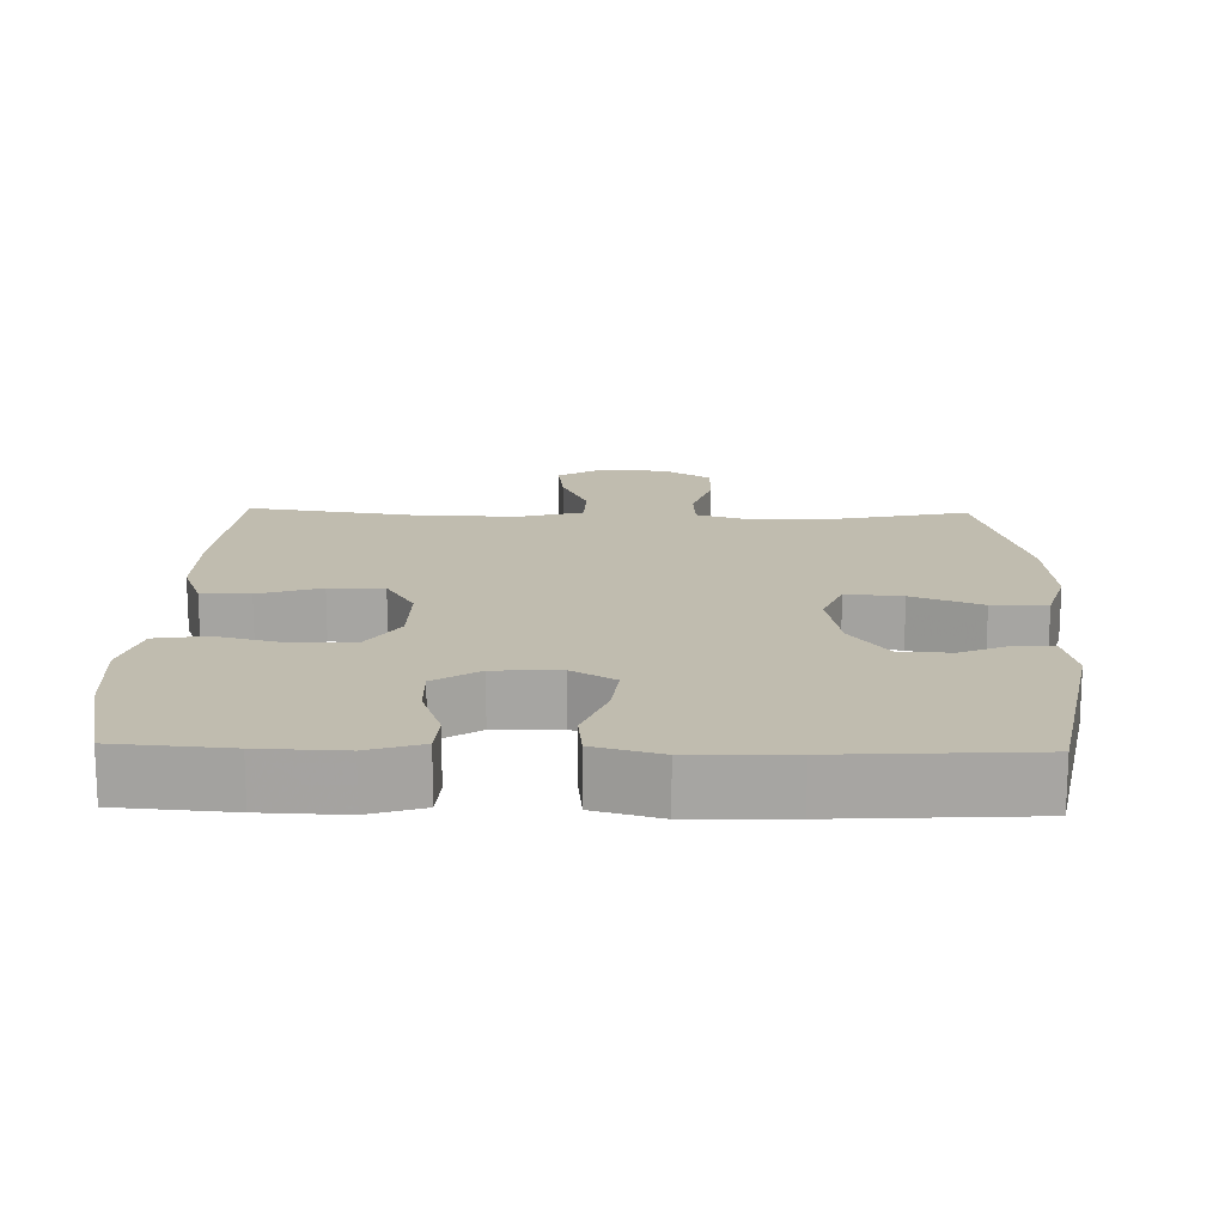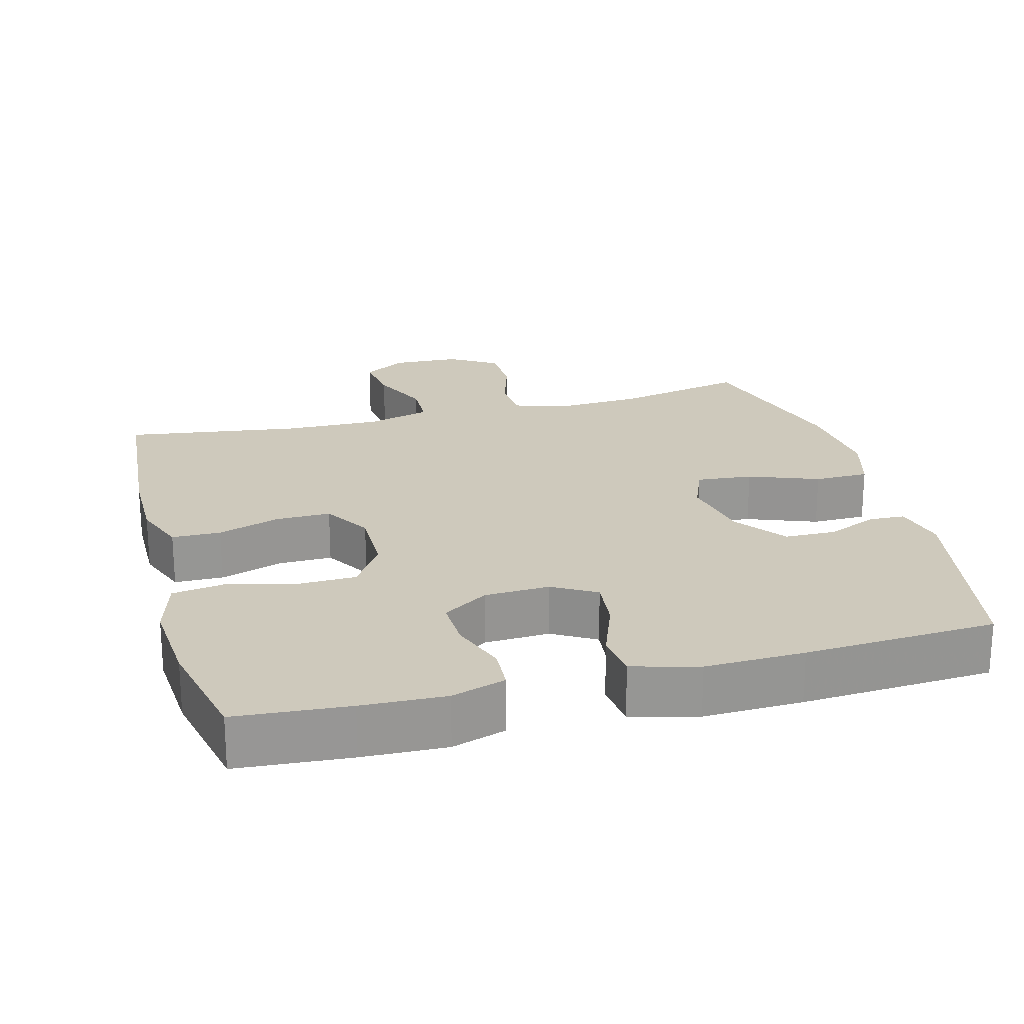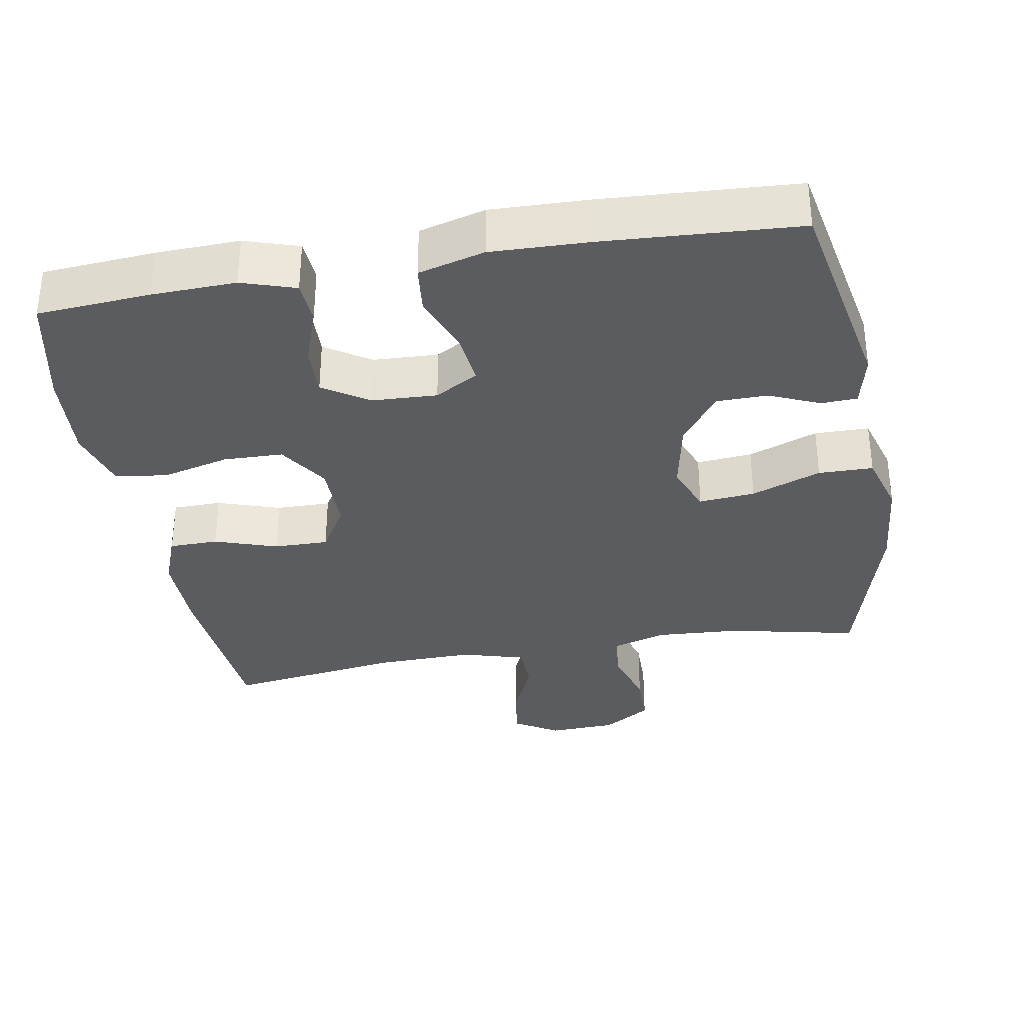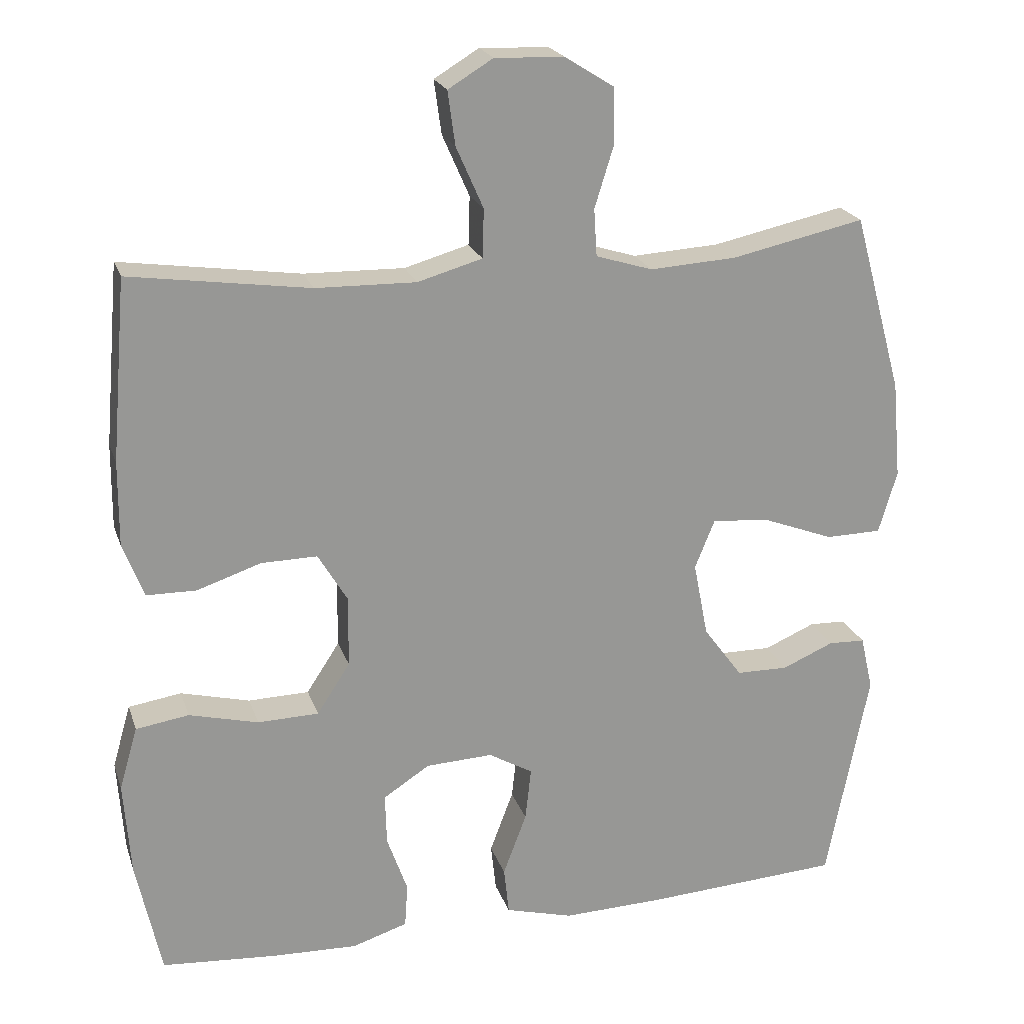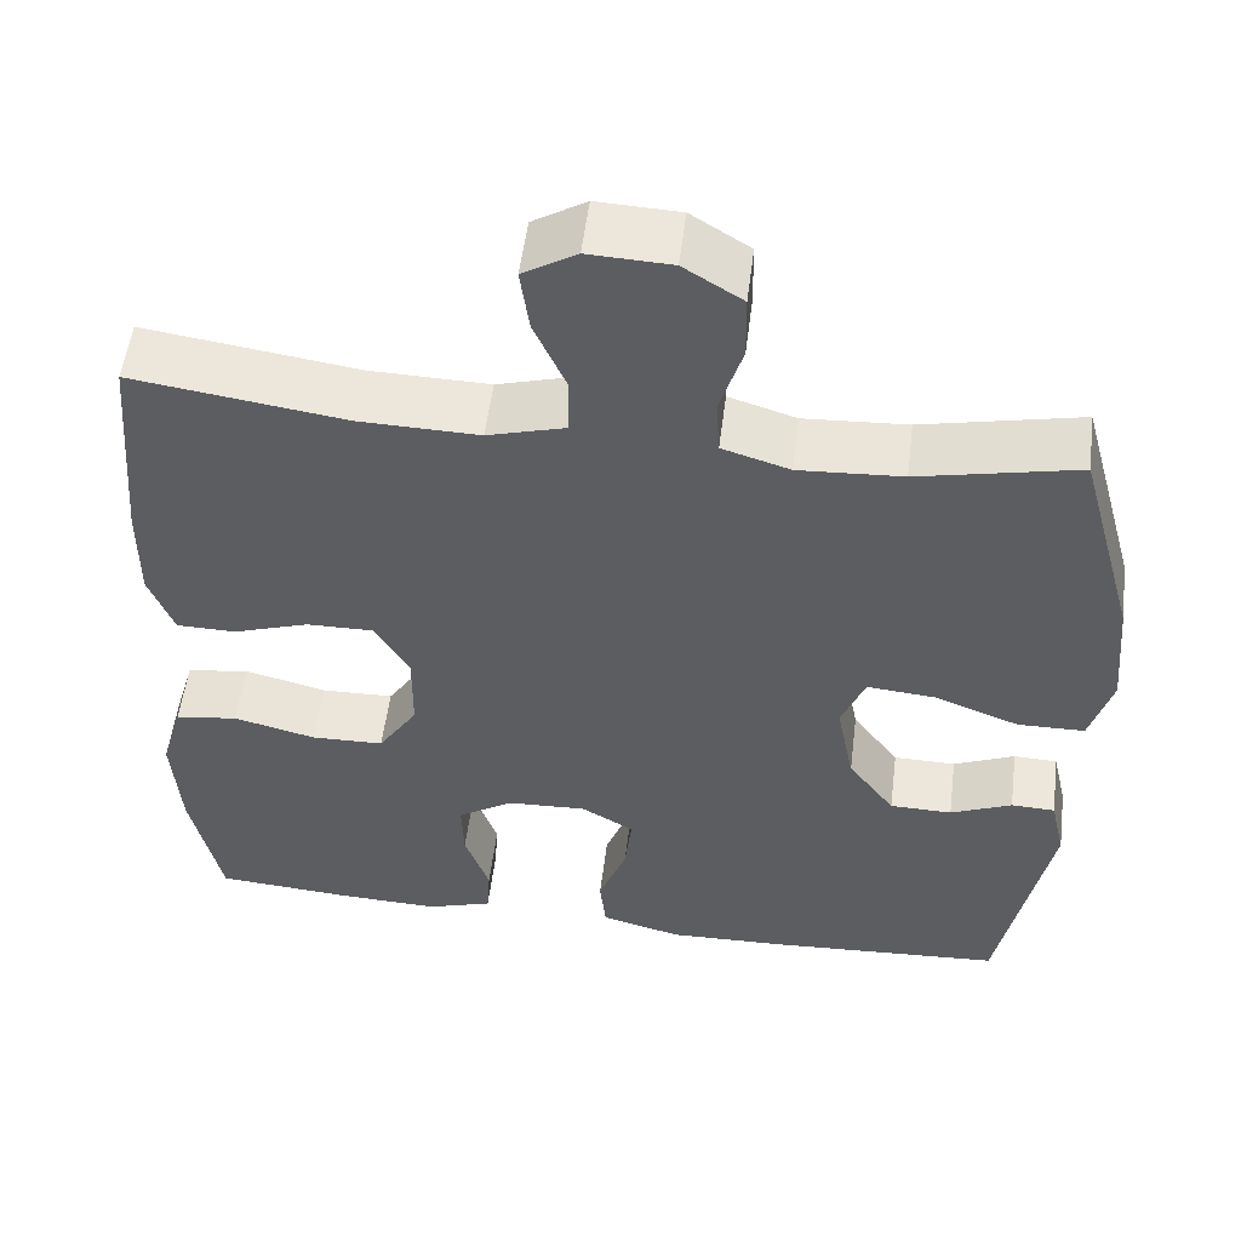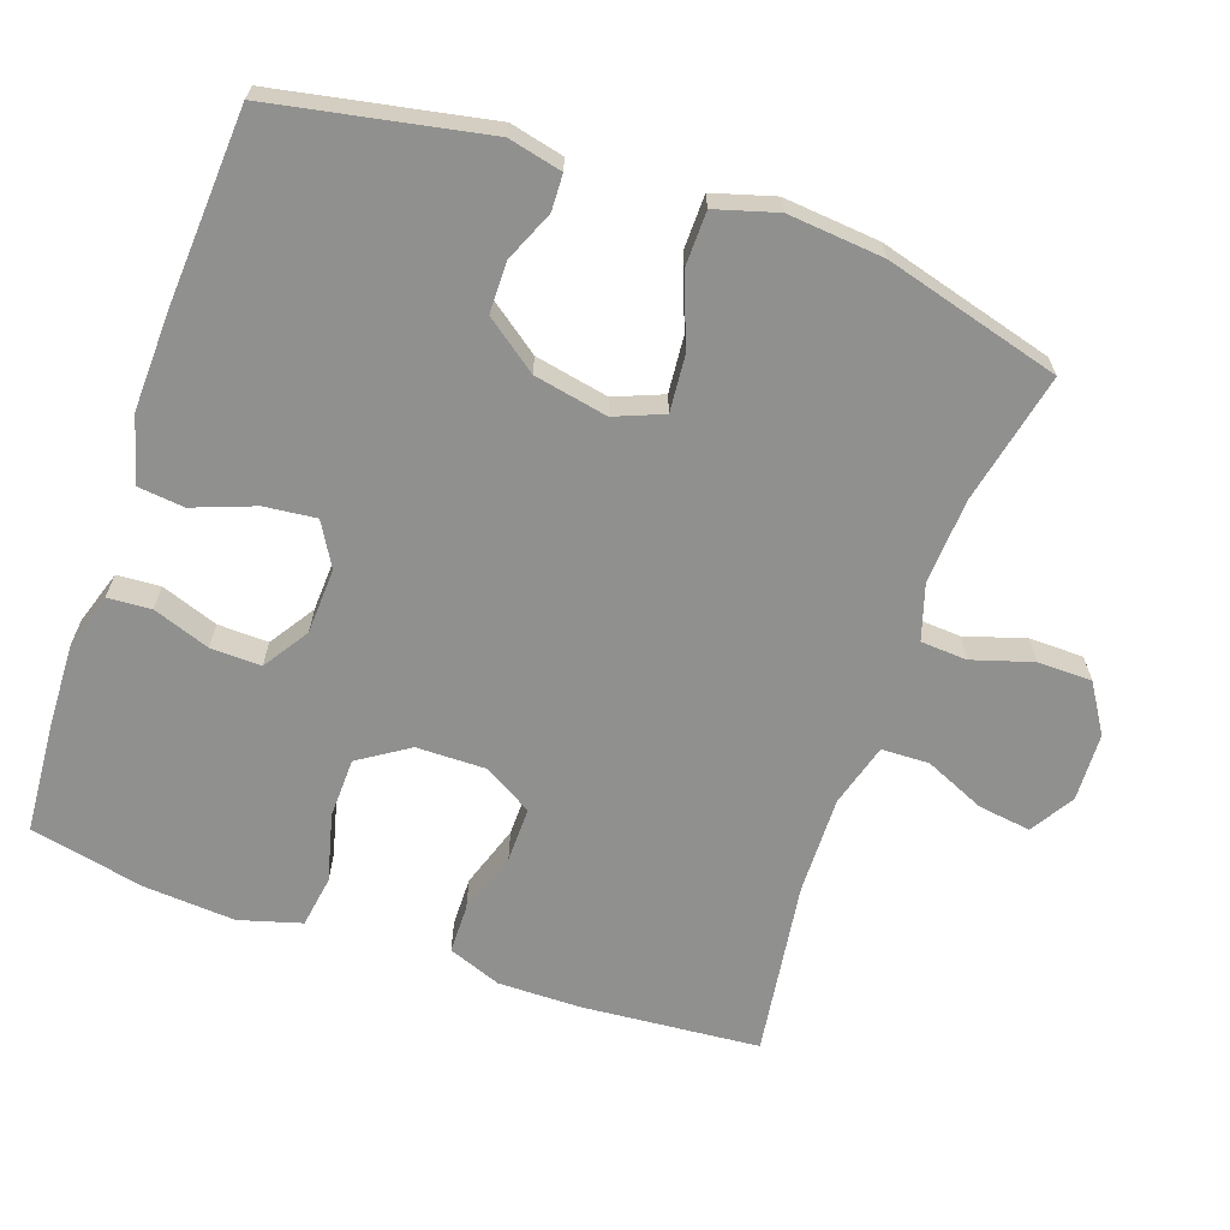
<metadata>
{"format":"obj","ext":"obj","renderer":"f3d","projection":"perspective","resolution":1024,"background":"white","views":[{"elev":16.3,"azim":-178.5,"up":"+Y"},{"elev":22.3,"azim":165.0,"up":"+Y"},{"elev":-33.7,"azim":-170.1,"up":"+Y"},{"elev":21.6,"azim":163.9,"up":"+Z"},{"elev":53.8,"azim":-172.9,"up":"+Z"},{"elev":-65.5,"azim":-109.3,"up":"+Y"}]}
</metadata>
<code>
v -0.5 0.07 -0.5
v -0.557 0.07 -0.206
v -0.54 0.07 -0.132
v -0.49 0.07 -0.13
v -0.42 0.07 -0.16
v -0.349 0.07 -0.159
v -0.296 0.07 -0.087
v -0.276 0.07 0.015
v -0.303 0.07 0.082
v -0.381 0.07 0.075
v -0.478 0.07 0.038
v -0.554 0.07 0.039
v -0.579 0.07 0.124
v -0.567 0.07 0.257
v -0.5 0.07 0.5
v -0.319 0.07 0.461
v -0.201 0.07 0.454
v -0.124 0.07 0.478
v -0.12 0.07 0.542
v -0.146 0.07 0.626
v -0.145 0.07 0.701
v -0.078 0.07 0.743
v 0.016 0.07 0.747
v 0.077 0.07 0.71
v 0.067 0.07 0.637
v 0.03 0.07 0.553
v 0.032 0.07 0.487
v 0.12 0.07 0.462
v 0.256 0.07 0.465
v 0.5 0.07 0.5
v 0.521 0.07 0.254
v 0.522 0.07 0.139
v 0.494 0.07 0.065
v 0.426 0.07 0.064
v 0.339 0.07 0.093
v 0.263 0.07 0.094
v 0.223 0.07 0.027
v 0.224 0.07 -0.07
v 0.269 0.07 -0.139
v 0.352 0.07 -0.141
v 0.446 0.07 -0.117
v 0.518 0.07 -0.128
v 0.543 0.07 -0.214
v 0.534 0.07 -0.341
v 0.5 0.07 -0.5
v 0.343 0.07 -0.512
v 0.227 0.07 -0.516
v 0.152 0.07 -0.492
v 0.148 0.07 -0.432
v 0.176 0.07 -0.353
v 0.178 0.07 -0.283
v 0.115 0.07 -0.242
v 0.024 0.07 -0.238
v -0.036 0.07 -0.273
v -0.028 0.07 -0.345
v 0.004 0.07 -0.43
v -0.003 0.07 -0.495
v -0.095 0.07 -0.52
v -0.233 0.07 -0.516
v -0.5 0 -0.5
v -0.557 0 -0.206
v -0.54 0 -0.132
v -0.49 0 -0.13
v -0.42 0 -0.16
v -0.349 0 -0.159
v -0.296 0 -0.087
v -0.276 0 0.015
v -0.303 0 0.082
v -0.381 0 0.075
v -0.478 0 0.038
v -0.554 0 0.039
v -0.579 0 0.124
v -0.567 0 0.257
v -0.5 0 0.5
v -0.319 0 0.461
v -0.201 0 0.454
v -0.124 0 0.478
v -0.12 0 0.542
v -0.146 0 0.626
v -0.145 0 0.701
v -0.078 0 0.743
v 0.016 0 0.747
v 0.077 0 0.71
v 0.067 0 0.637
v 0.03 0 0.553
v 0.032 0 0.487
v 0.12 0 0.462
v 0.256 0 0.465
v 0.5 0 0.5
v 0.521 0 0.254
v 0.522 0 0.139
v 0.494 0 0.065
v 0.426 0 0.064
v 0.339 0 0.093
v 0.263 0 0.094
v 0.223 0 0.027
v 0.224 0 -0.07
v 0.269 0 -0.139
v 0.352 0 -0.141
v 0.446 0 -0.117
v 0.518 0 -0.128
v 0.543 0 -0.214
v 0.534 0 -0.341
v 0.5 0 -0.5
v 0.343 0 -0.512
v 0.227 0 -0.516
v 0.152 0 -0.492
v 0.148 0 -0.432
v 0.176 0 -0.353
v 0.178 0 -0.283
v 0.115 0 -0.242
v 0.024 0 -0.238
v -0.036 0 -0.273
v -0.028 0 -0.345
v 0.004 0 -0.43
v -0.003 0 -0.495
v -0.095 0 -0.52
v -0.233 0 -0.516
f 3 4 5
f 2 3 5
f 1 2 5
f 59 1 5
f 58 59 5
f 57 58 5
f 56 57 5
f 55 56 5
f 54 55 5 6
f 53 54 6 7
f 52 53 7 8
f 51 52 8 9
f 48 49 50
f 47 48 50
f 46 47 50
f 45 46 50
f 44 45 50
f 43 44 50
f 42 43 50
f 41 42 50
f 40 41 50
f 39 40 50 51
f 38 39 51 9
f 33 34 35
f 32 33 35
f 31 32 35
f 30 31 35
f 29 30 35
f 28 29 35 36
f 27 28 36 37
f 24 25 26
f 23 24 26
f 22 23 26
f 21 22 26
f 20 21 26
f 19 20 26
f 18 19 26 27
f 37 38 9
f 27 37 9
f 18 27 9
f 17 18 9
f 14 15 16
f 13 14 16
f 12 13 16
f 11 12 16
f 10 11 16
f 9 10 16 17
f 64 63 62
f 64 62 61
f 64 61 60
f 64 60 118
f 64 118 117
f 64 117 116
f 64 116 115
f 64 115 114
f 65 64 114 113
f 66 65 113 112
f 67 66 112 111
f 68 67 111 110
f 109 108 107
f 109 107 106
f 109 106 105
f 109 105 104
f 109 104 103
f 109 103 102
f 109 102 101
f 109 101 100
f 109 100 99
f 110 109 99 98
f 68 110 98 97
f 94 93 92
f 94 92 91
f 94 91 90
f 94 90 89
f 94 89 88
f 95 94 88 87
f 96 95 87 86
f 85 84 83
f 85 83 82
f 85 82 81
f 85 81 80
f 85 80 79
f 85 79 78
f 86 85 78 77
f 68 97 96
f 68 96 86
f 68 86 77
f 68 77 76
f 75 74 73
f 75 73 72
f 75 72 71
f 75 71 70
f 75 70 69
f 76 75 69 68
f 1 60 61 2
f 2 61 62 3
f 3 62 63 4
f 4 63 64 5
f 5 64 65 6
f 6 65 66 7
f 7 66 67 8
f 8 67 68 9
f 9 68 69 10
f 10 69 70 11
f 11 70 71 12
f 12 71 72 13
f 13 72 73 14
f 14 73 74 15
f 15 74 75 16
f 16 75 76 17
f 17 76 77 18
f 18 77 78 19
f 19 78 79 20
f 20 79 80 21
f 21 80 81 22
f 22 81 82 23
f 23 82 83 24
f 24 83 84 25
f 25 84 85 26
f 26 85 86 27
f 27 86 87 28
f 28 87 88 29
f 29 88 89 30
f 30 89 90 31
f 31 90 91 32
f 32 91 92 33
f 33 92 93 34
f 34 93 94 35
f 35 94 95 36
f 36 95 96 37
f 37 96 97 38
f 38 97 98 39
f 39 98 99 40
f 40 99 100 41
f 41 100 101 42
f 42 101 102 43
f 43 102 103 44
f 44 103 104 45
f 45 104 105 46
f 46 105 106 47
f 47 106 107 48
f 48 107 108 49
f 49 108 109 50
f 50 109 110 51
f 51 110 111 52
f 52 111 112 53
f 53 112 113 54
f 54 113 114 55
f 55 114 115 56
f 56 115 116 57
f 57 116 117 58
f 58 117 118 59
f 59 118 60 1

</code>
